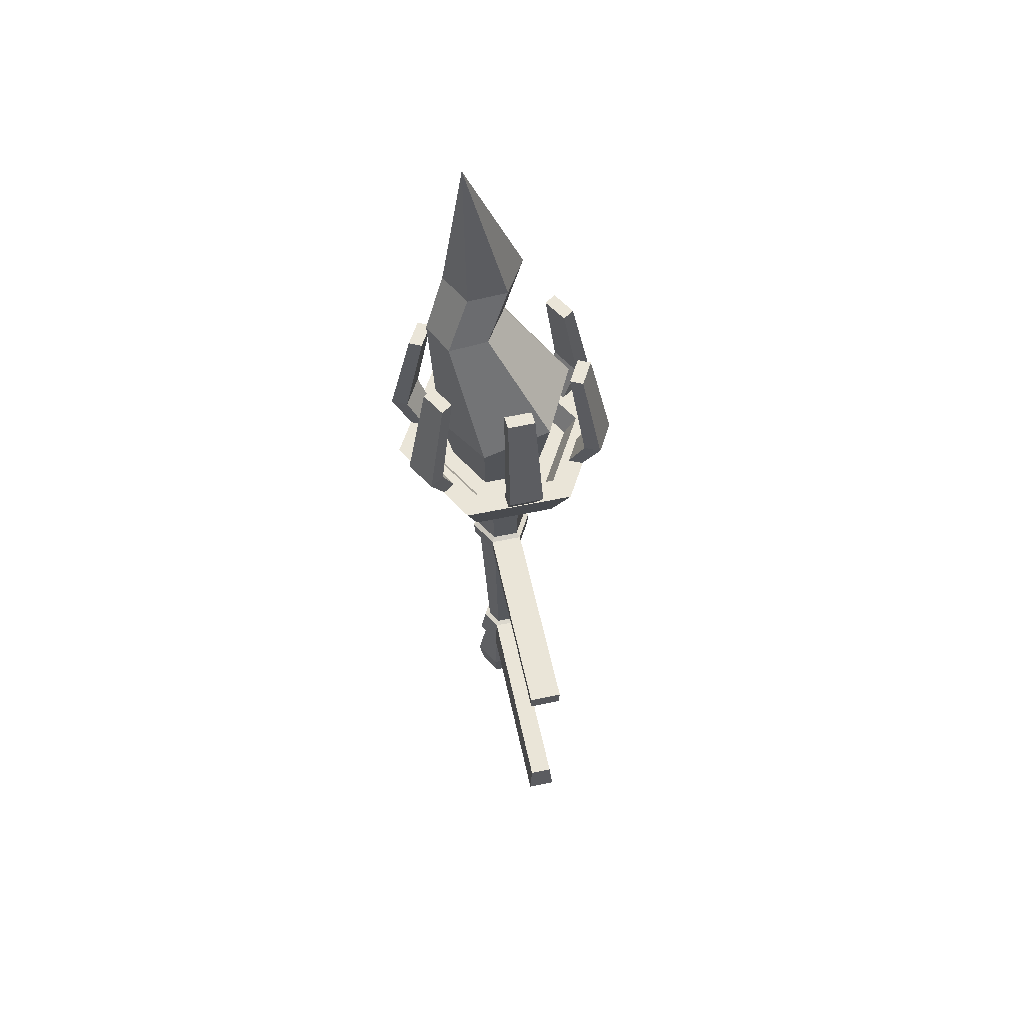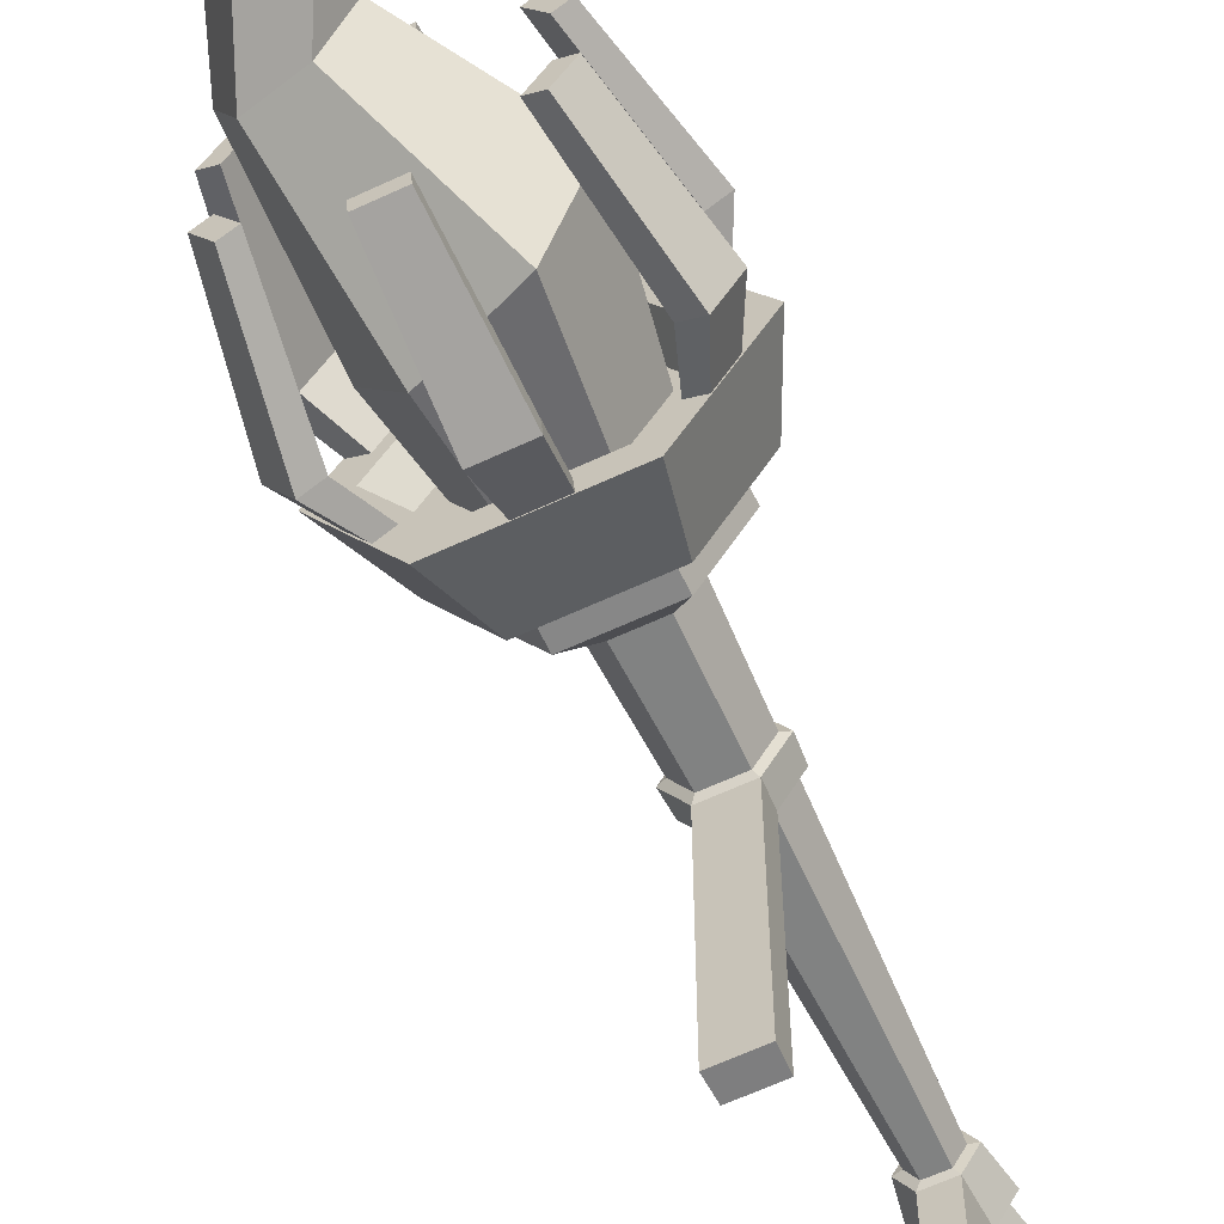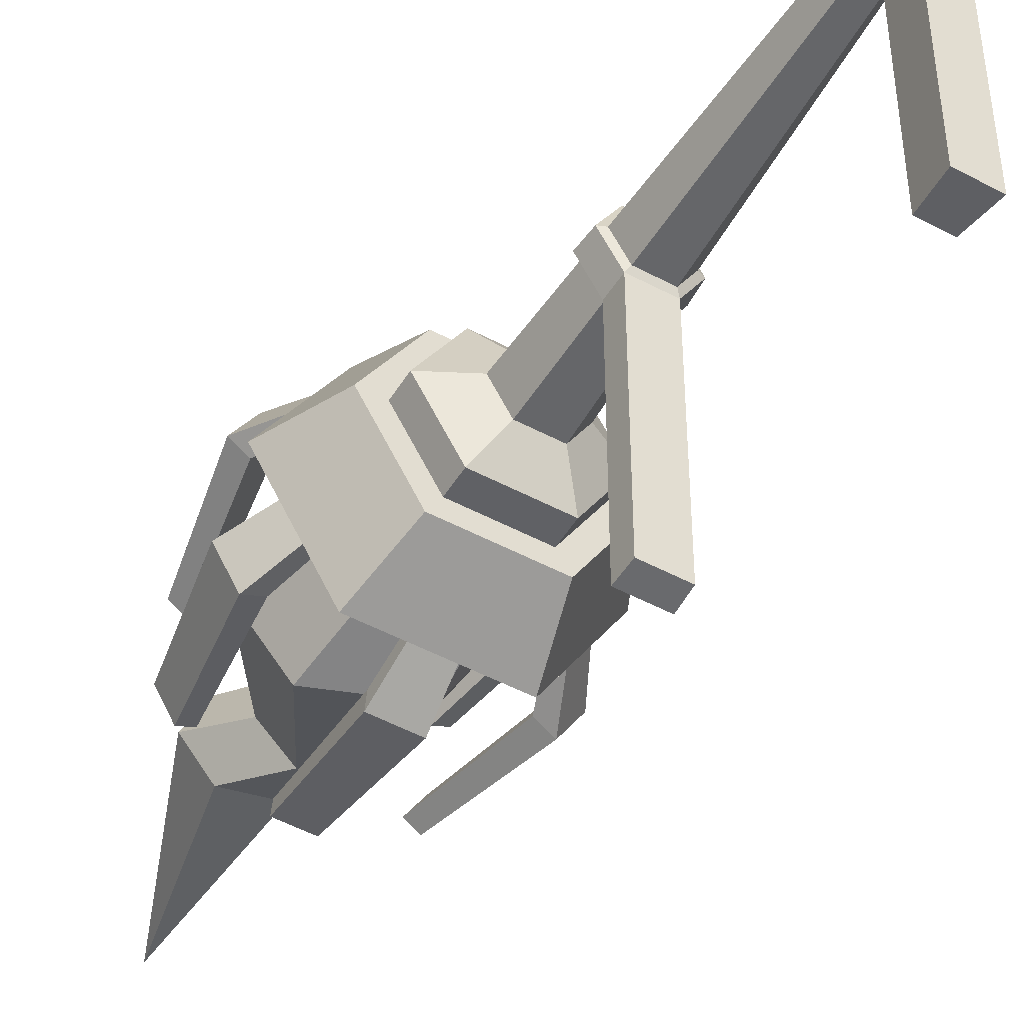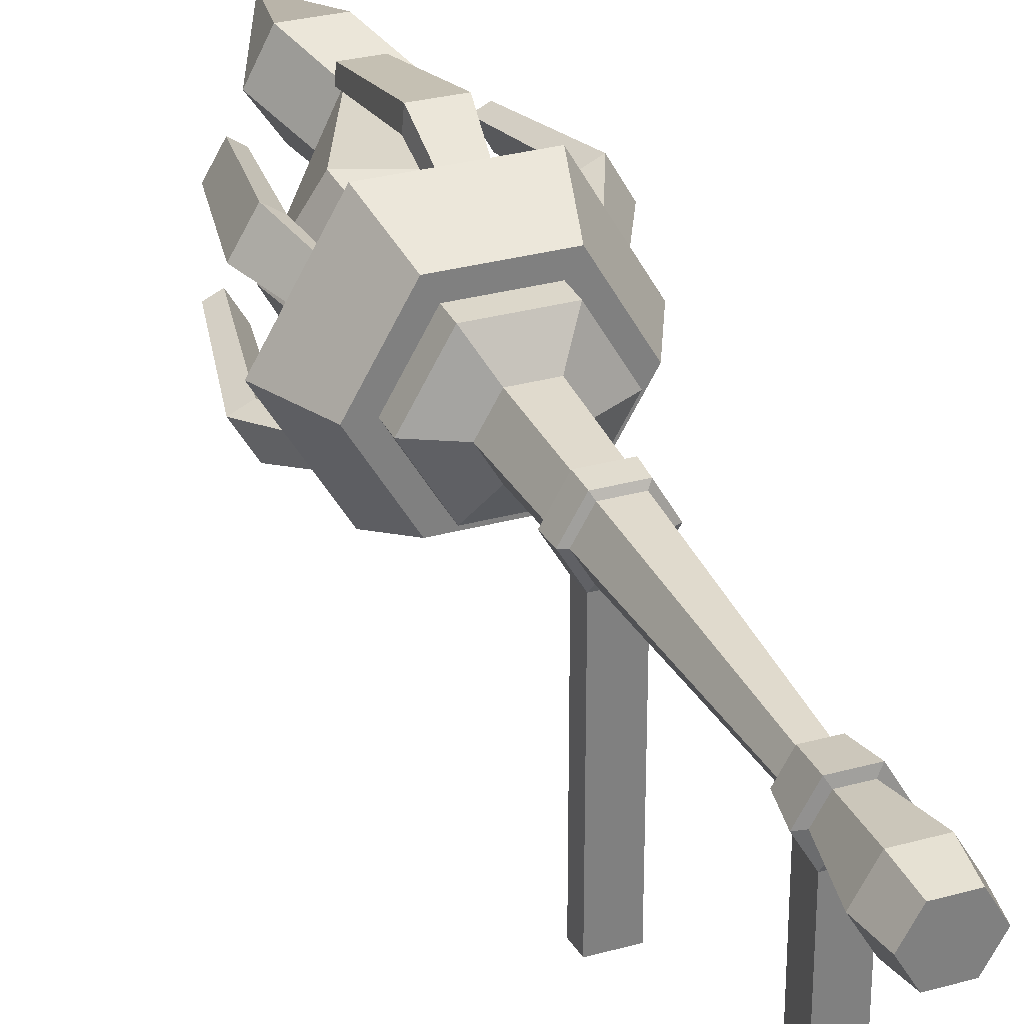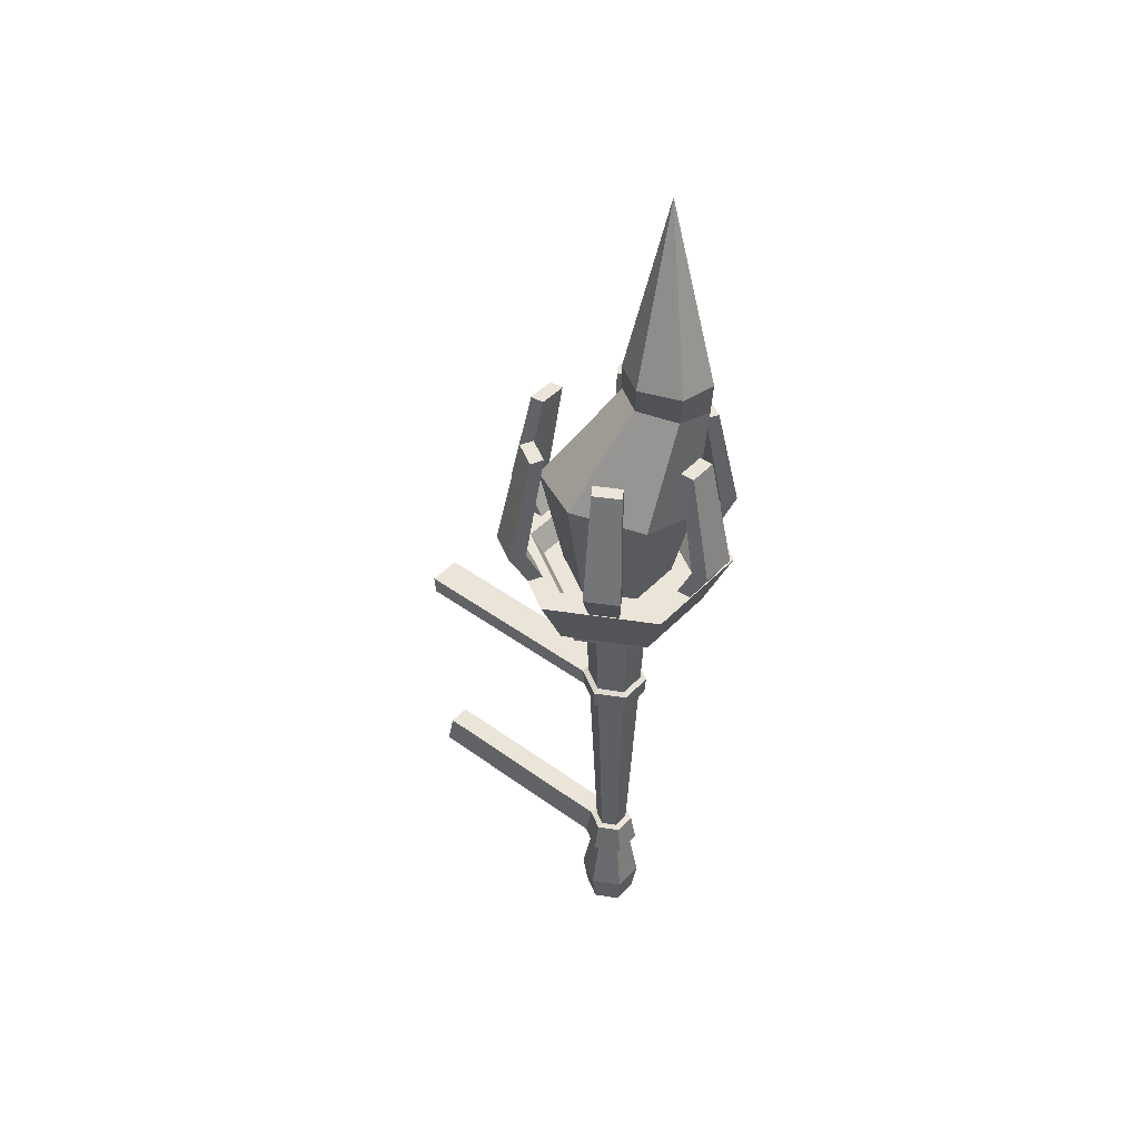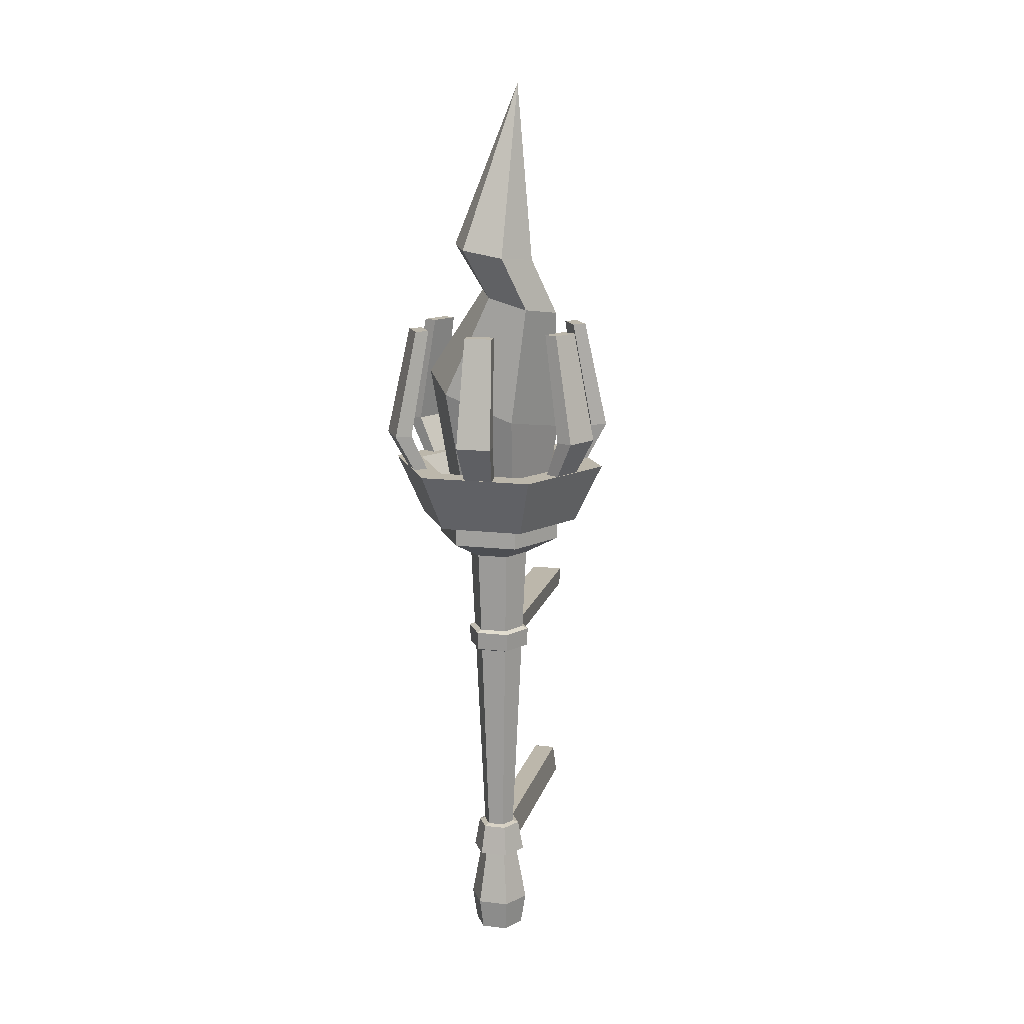
<metadata>
{"format":"obj","ext":"obj","renderer":"f3d","projection":"perspective","resolution":1024,"background":"white","views":[{"elev":58.7,"azim":167.8,"up":"+Y"},{"elev":-62.6,"azim":-154.7,"up":"+Z"},{"elev":-49.8,"azim":-30.5,"up":"+Z"},{"elev":30.6,"azim":-21.8,"up":"+Z"},{"elev":44.6,"azim":-49.8,"up":"+Y"},{"elev":14.4,"azim":14.0,"up":"+Y"}]}
</metadata>
<code>
o Torch_Cylinder.018
v 0.01236 -0.1607 0.02141
v -0.03806 0.2708 0
v 0.02472 -0.1607 0
v -0.01903 0.2708 -0.03297
v 0.01236 -0.1607 -0.02141
v 0.01903 0.2708 -0.03297
v -0.01236 -0.1607 0.02141
v 0.03806 0.2708 0
v -0.01236 -0.1607 -0.02141
v 0.01903 0.2708 0.03297
v -0.02472 -0.1607 0
v -0.01903 0.2708 0.03297
v -0.0316 -0.2708 0
v -0.03806 -0.231 0
v -0.0158 -0.2708 -0.02737
v -0.01903 -0.231 -0.03297
v 0.0158 -0.2708 -0.02737
v 0.01903 -0.231 -0.03297
v 0.0316 -0.2708 0
v 0.03806 -0.231 0
v 0.0158 -0.2708 0.02737
v 0.01903 -0.231 0.03297
v -0.0158 -0.2708 0.02737
v -0.01903 -0.231 0.03297
v 0.009865 -0.1187 0.01709
v 0.01973 -0.1187 0
v 0.009865 -0.1187 -0.01709
v -0.009865 -0.1187 -0.01709
v -0.01973 -0.1187 0
v -0.009865 -0.1187 0.01709
v -0.03981 0.2925 -0.06895
v -0.07962 0.2925 -0
v 0.03981 0.2925 -0.06895
v 0.07962 0.2925 -0
v 0.03981 0.2925 0.06895
v -0.03981 0.2925 0.06895
v -0.03981 0.3197 -0.06895
v -0.07962 0.3197 -0
v 0.03981 0.3197 -0.06895
v 0.07962 0.3197 -0
v 0.03981 0.3197 0.06895
v -0.03981 0.3197 0.06895
v -0.05199 0.3197 -0.09005
v -0.104 0.3197 -0
v 0.05199 0.3197 -0.09005
v 0.104 0.3197 -0
v 0.05199 0.3197 0.09005
v -0.05199 0.3197 0.09005
v -0.06957 0.3932 -0.1205
v -0.1391 0.3932 -0
v 0.06957 0.3932 -0.1205
v 0.1391 0.3932 -0
v 0.06957 0.3932 0.1205
v -0.06957 0.3932 0.1205
v -0.05255 0.3932 -0.09101
v -0.1051 0.3932 -0
v 0.05255 0.3932 -0.09101
v 0.1051 0.3932 -0
v 0.05255 0.3932 0.09101
v -0.05255 0.3932 0.09101
v -0.04469 0.3645 -0.07741
v -0.08938 0.3645 0
v 0.04469 0.3645 -0.07741
v 0.08938 0.3645 0
v 0.04469 0.3645 0.07741
v -0.04469 0.3645 0.07741
v -0.01362 0.3847 0.1148
v 0.02099 0.3847 0.1145
v -0.01501 0.3847 0.09799
v 0.01961 0.3847 0.09771
v -0.01362 0.5727 0.1148
v 0.02099 0.5727 0.1145
v -0.01501 0.5727 0.09799
v 0.01961 0.5727 0.09771
v 0.09262 0.3847 0.06921
v 0.1097 0.3847 0.0391
v 0.07735 0.3847 0.06199
v 0.09442 0.3847 0.03188
v 0.09262 0.5727 0.06921
v 0.1097 0.5727 0.0391
v 0.07735 0.5727 0.06199
v 0.09442 0.5727 0.03188
v 0.1062 0.3847 -0.04561
v 0.08871 0.3847 -0.07545
v 0.09236 0.3847 -0.036
v 0.07482 0.3847 -0.06584
v 0.1062 0.5727 -0.04561
v 0.08871 0.5727 -0.07545
v 0.09236 0.5727 -0.036
v 0.07482 0.5727 -0.06584
v 0.01362 0.3847 -0.1148
v -0.02099 0.3847 -0.1145
v 0.01501 0.3847 -0.09799
v -0.01961 0.3847 -0.09771
v 0.01362 0.5727 -0.1148
v -0.02099 0.5727 -0.1145
v 0.01501 0.5727 -0.09799
v -0.01961 0.5727 -0.09771
v -0.09262 0.3847 -0.06921
v -0.1097 0.3847 -0.0391
v -0.07735 0.3847 -0.06199
v -0.09442 0.3847 -0.03188
v -0.09262 0.5727 -0.06921
v -0.1097 0.5727 -0.0391
v -0.07735 0.5727 -0.06199
v -0.09442 0.5727 -0.03188
v -0.1062 0.3847 0.04561
v -0.08871 0.3847 0.07545
v -0.09236 0.3847 0.036
v -0.07482 0.3847 0.06584
v -0.1062 0.5727 0.04561
v -0.08871 0.5727 0.07545
v -0.09236 0.5727 0.036
v -0.07482 0.5727 0.06584
v -0.01884 0.4382 0.123
v -0.0171 0.4382 0.1441
v 0.02461 0.4382 0.1226
v 0.02634 0.4382 0.1438
v -0.1159 0.4382 0.04518
v -0.1333 0.4382 0.05724
v -0.0939 0.4382 0.08263
v -0.1113 0.4382 0.0947
v -0.09708 0.4382 -0.0778
v -0.1162 0.4382 -0.08686
v -0.1185 0.4382 -0.04
v -0.1377 0.4382 -0.04907
v 0.01884 0.4382 -0.123
v 0.0171 0.4382 -0.1441
v -0.02461 0.4382 -0.1226
v -0.02634 0.4382 -0.1438
v 0.09708 0.4382 0.0778
v 0.1162 0.4382 0.08686
v 0.1185 0.4382 0.04
v 0.1377 0.4382 0.04907
v 0.1159 0.4382 -0.04518
v 0.1333 0.4382 -0.05724
v 0.0939 0.4382 -0.08263
v 0.1113 0.4382 -0.0947
v -0.03315 0.1664 0
v -0.01657 0.1664 0.02871
v 0.01657 0.1664 0.02871
v 0.03315 0.1664 0
v 0.01657 0.1664 -0.02871
v -0.01657 0.1664 -0.02871
v 0.01589 0.1375 0.02753
v 0.03179 0.1375 0
v 0.01589 0.1375 -0.02753
v -0.01589 0.1375 -0.02753
v -0.03179 0.1375 0
v -0.01589 0.1375 0.02753
v -0.01718 -0.1588 -0.02976
v 0.01718 -0.1588 0.02976
v 0.03436 -0.1588 0
v 0.01718 -0.1588 -0.02976
v -0.03436 -0.1588 0
v -0.01718 -0.1588 0.02976
v -0.0389 0.1403 0
v -0.04057 0.1635 0
v -0.01945 0.1403 0.03369
v -0.02028 0.1635 0.03513
v -0.02028 0.1635 -0.03513
v 0.02028 0.1635 -0.03513
v 0.02028 0.1635 0.03513
v 0.04057 0.1635 0
v 0.01945 0.1403 0.03369
v 0.0389 0.1403 0
v 0.01945 0.1403 -0.03369
v -0.01945 0.1403 -0.03369
v 0.01371 -0.1206 0.02375
v 0.02743 -0.1206 0
v 0.01371 -0.1206 -0.02375
v -0.01371 -0.1206 -0.02375
v -0.02743 -0.1206 0
v -0.01371 -0.1206 0.02375
v -0.01718 -0.1588 -0.2882
v 0.01718 -0.1588 -0.2882
v -0.01371 -0.1206 -0.2822
v 0.01371 -0.1206 -0.2822
v -0.02028 0.1635 -0.2935
v 0.02028 0.1635 -0.2935
v 0.01945 0.1403 -0.2921
v -0.01945 0.1403 -0.2921
v -0.03283 0.3645 -0.05687
v -0.06567 0.3645 0
v 0.03283 0.3645 -0.05687
v 0.06567 0.3645 0
v 0.03283 0.3645 0.05687
v -0.03283 0.3645 0.05687
v -0.04851 0.494 -0.08012
v -0.0917 0.5106 -0
v 0.03788 0.4609 -0.08012
v 0.08107 0.4443 -0
v 0.03788 0.4609 0.08012
v -0.04851 0.494 0.08012
v 0.01676 0.616 -0.01168
v -0.01239 0.6237 0.02958
v 0.06593 0.6032 -0.006199
v 0.08595 0.5981 0.04055
v 0.05681 0.6058 0.08181
v 0.007638 0.6187 0.07633
v -0.01346 0.678 0.01061
v -0.04159 0.6829 0.053
v 0.03685 0.6697 0.01413
v 0.05902 0.6662 0.06005
v 0.03089 0.6711 0.1024
v -0.01941 0.6794 0.09892
v 0.03438 0.8799 0.03484
f 140 12 2 139
f 143 6 8 142
f 142 8 10 141
f 141 10 12 140
f 2 12 36 32
f 14 11 9 16
f 144 4 6 143
f 139 2 4 144
f 14 16 15 13
f 16 18 17 15
f 18 20 19 17
f 20 22 21 19
f 22 24 23 21
f 24 14 13 23
f 13 15 17 19 21 23
f 16 9 5 18
f 22 1 7 24
f 20 3 1 22
f 18 5 3 20
f 24 7 11 14
f 7 1 152 156
f 9 11 155 151
f 25 30 174 169
f 1 3 153 152
f 3 5 154 153
f 30 29 173 174
f 32 36 42 38
f 10 8 34 35
f 6 4 31 33
f 12 10 35 36
f 4 2 32 31
f 8 6 33 34
f 42 41 47 48
f 35 34 40 41
f 33 31 37 39
f 36 35 41 42
f 34 33 39 40
f 31 32 38 37
f 44 48 54 50
f 40 39 45 46
f 37 38 44 43
f 38 42 48 44
f 41 40 46 47
f 39 37 43 45
f 54 53 59 60
f 47 46 52 53
f 45 43 49 51
f 48 47 53 54
f 46 45 51 52
f 43 44 50 49
f 56 60 66 62
f 52 51 57 58
f 49 50 56 55
f 50 54 60 56
f 53 52 58 59
f 51 49 55 57
f 66 65 187 188
f 59 58 64 65
f 57 55 61 63
f 60 59 65 66
f 58 57 63 64
f 55 56 62 61
f 68 67 69 70
f 72 74 73 71
f 116 71 73 115
f 115 73 74 117
f 117 74 72 118
f 118 72 71 116
f 76 75 77 78
f 80 82 81 79
f 132 79 81 131
f 131 81 82 133
f 133 82 80 134
f 134 80 79 132
f 84 83 85 86
f 88 90 89 87
f 136 87 89 135
f 135 89 90 137
f 137 90 88 138
f 138 88 87 136
f 92 91 93 94
f 96 98 97 95
f 128 95 97 127
f 127 97 98 129
f 129 98 96 130
f 130 96 95 128
f 100 99 101 102
f 104 106 105 103
f 124 103 105 123
f 123 105 106 125
f 125 106 104 126
f 126 104 103 124
f 108 107 109 110
f 112 114 113 111
f 120 111 113 119
f 119 113 114 121
f 121 114 112 122
f 122 112 111 120
f 68 118 116 67
f 70 117 118 68
f 69 115 117 70
f 67 116 115 69
f 108 122 120 107
f 110 121 122 108
f 109 119 121 110
f 107 120 119 109
f 100 126 124 99
f 102 125 126 100
f 101 123 125 102
f 99 124 123 101
f 92 130 128 91
f 94 129 130 92
f 93 127 129 94
f 91 128 127 93
f 76 134 132 75
f 78 133 134 76
f 77 131 133 78
f 75 132 131 77
f 84 138 136 83
f 86 137 138 84
f 85 135 137 86
f 83 136 135 85
f 142 141 163 164
f 146 147 167 166
f 147 148 168 167
f 141 140 160 163
f 149 150 159 157
f 140 139 158 160
f 155 173 172 151
f 30 150 149 29
f 27 147 146 26
f 26 146 145 25
f 25 145 150 30
f 28 148 147 27
f 26 25 169 170
f 156 174 173 155
f 154 171 170 153
f 153 170 169 152
f 152 169 174 156
f 161 162 180 179
f 157 158 161 168
f 172 171 178 177
f 165 163 160 159
f 166 164 163 165
f 167 162 164 166
f 159 160 158 157
f 148 149 157 168
f 139 144 161 158
f 145 146 166 165
f 143 142 164 162
f 144 143 162 161
f 150 145 165 159
f 29 149 148 28
f 11 7 156 155
f 29 28 172 173
f 5 9 151 154
f 27 26 170 171
f 28 27 171 172
f 175 177 178 176
f 182 179 180 181
f 162 167 181 180
f 151 172 177 175
f 154 151 175 176
f 168 161 179 182
f 171 154 176 178
f 167 168 182 181
f 64 63 185 186
f 61 62 184 183
f 62 66 188 184
f 65 64 186 187
f 63 61 183 185
f 188 187 193 194
f 190 194 200 196
f 186 185 191 192
f 183 184 190 189
f 184 188 194 190
f 187 186 192 193
f 185 183 189 191
f 200 199 205 206
f 193 192 198 199
f 191 189 195 197
f 194 193 199 200
f 192 191 197 198
f 189 190 196 195
f 205 204 207
f 198 197 203 204
f 195 196 202 201
f 196 200 206 202
f 199 198 204 205
f 197 195 201 203
f 203 201 207
f 206 205 207
f 204 203 207
f 201 202 207
f 202 206 207

</code>
